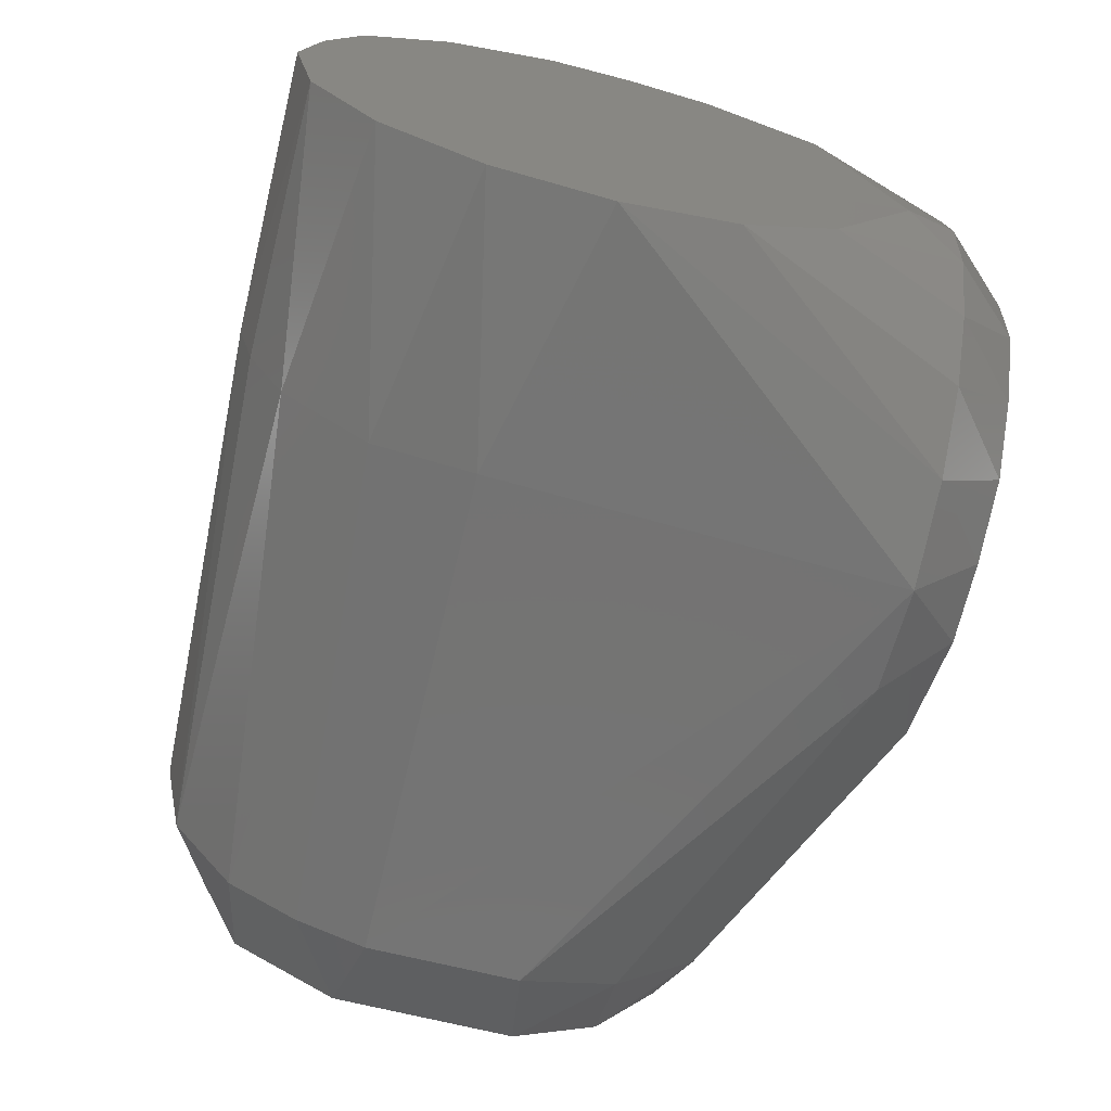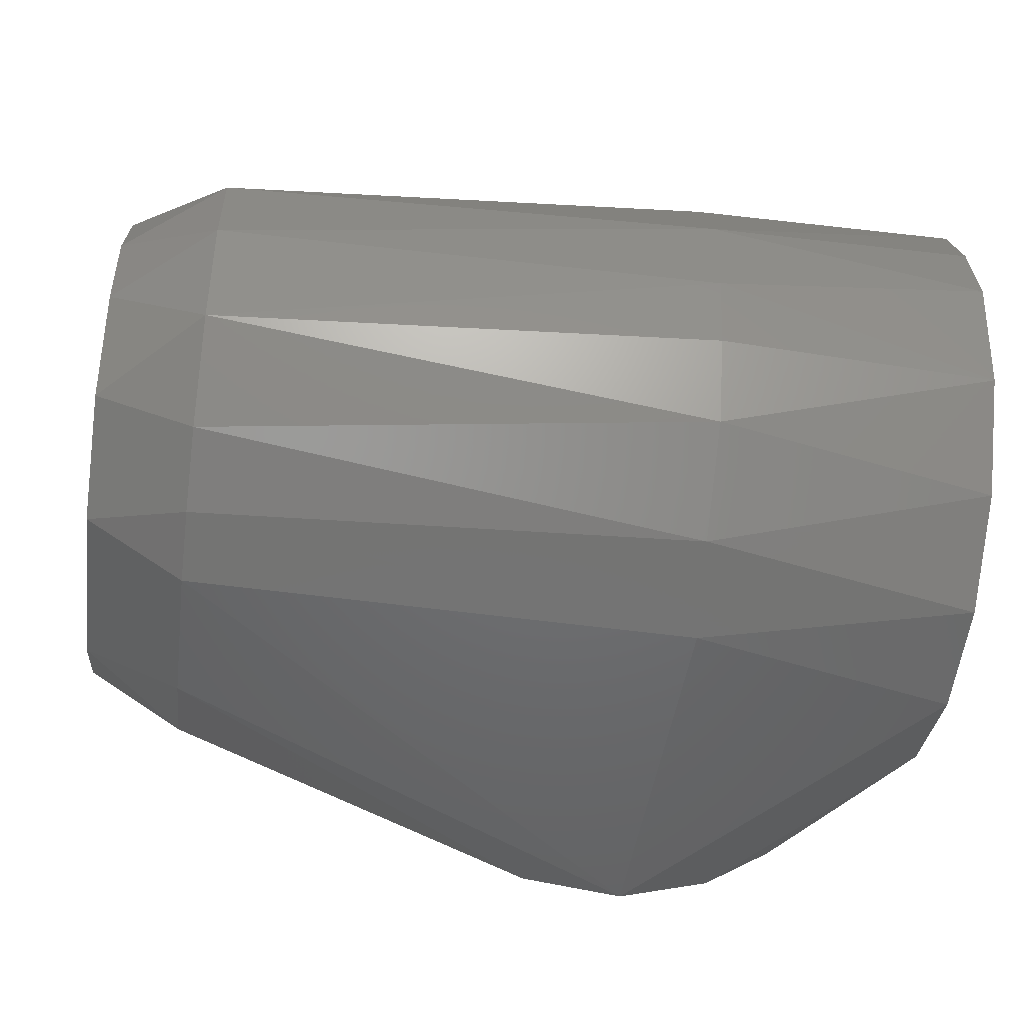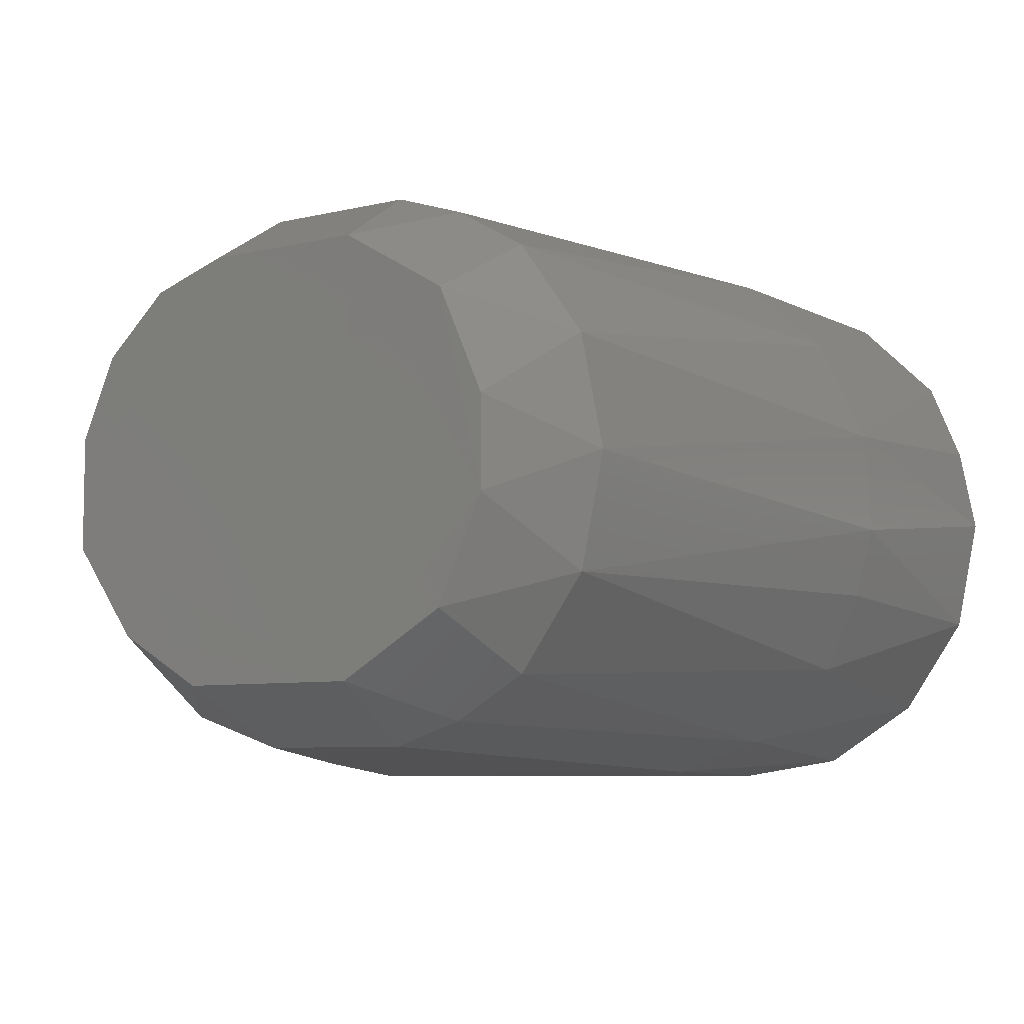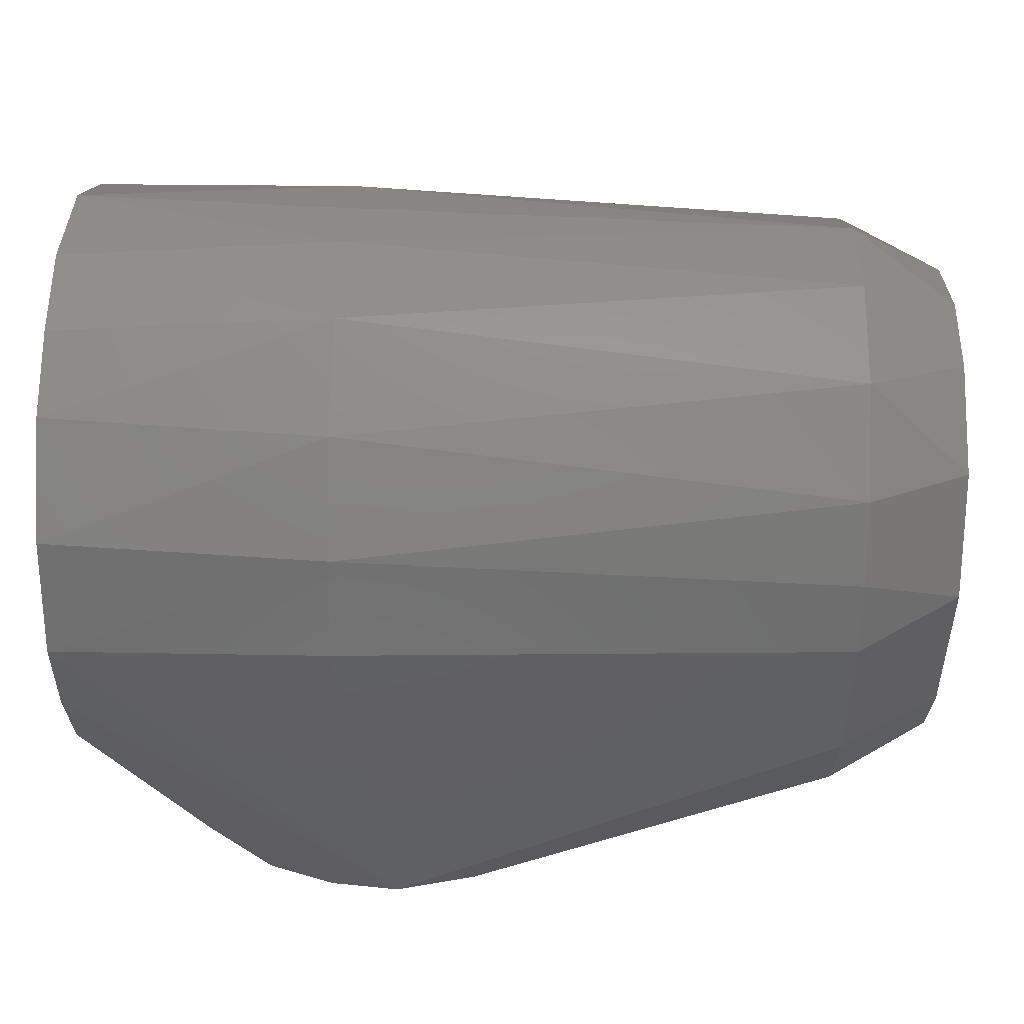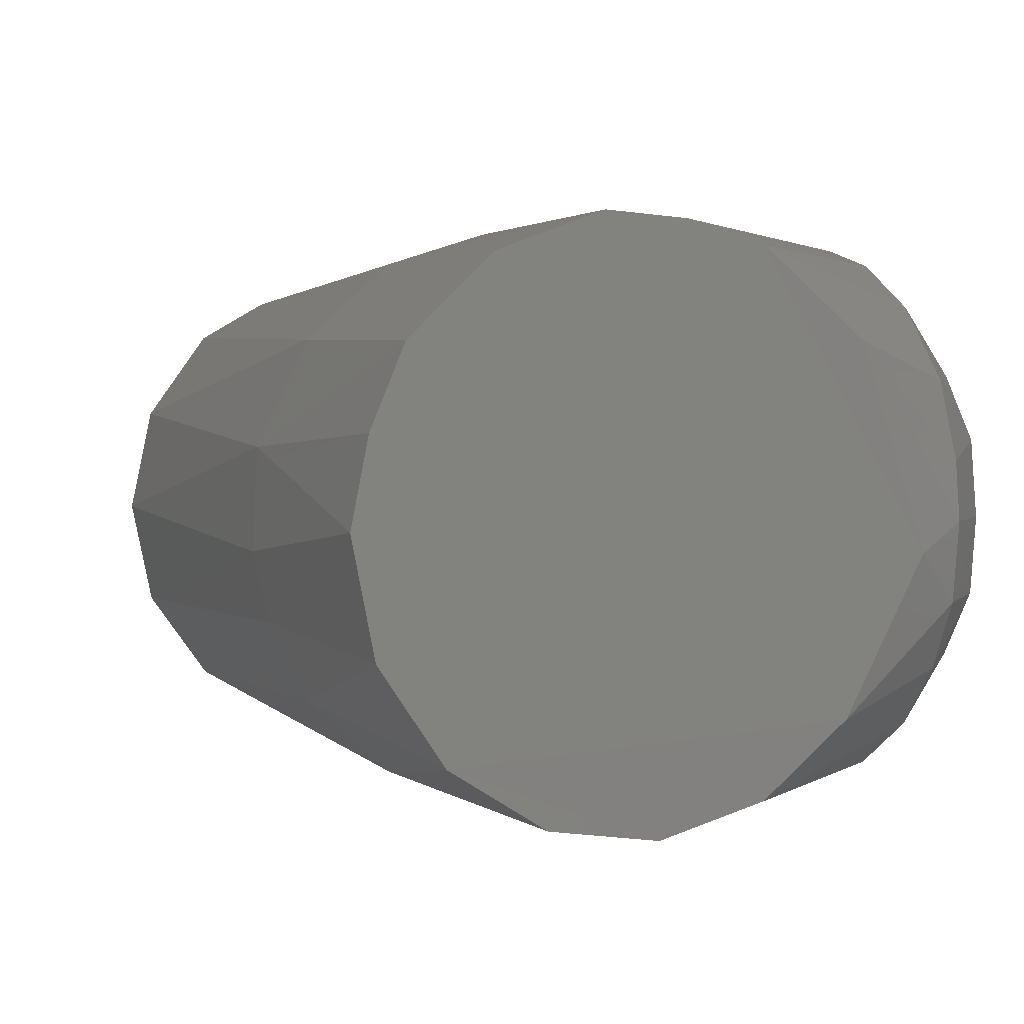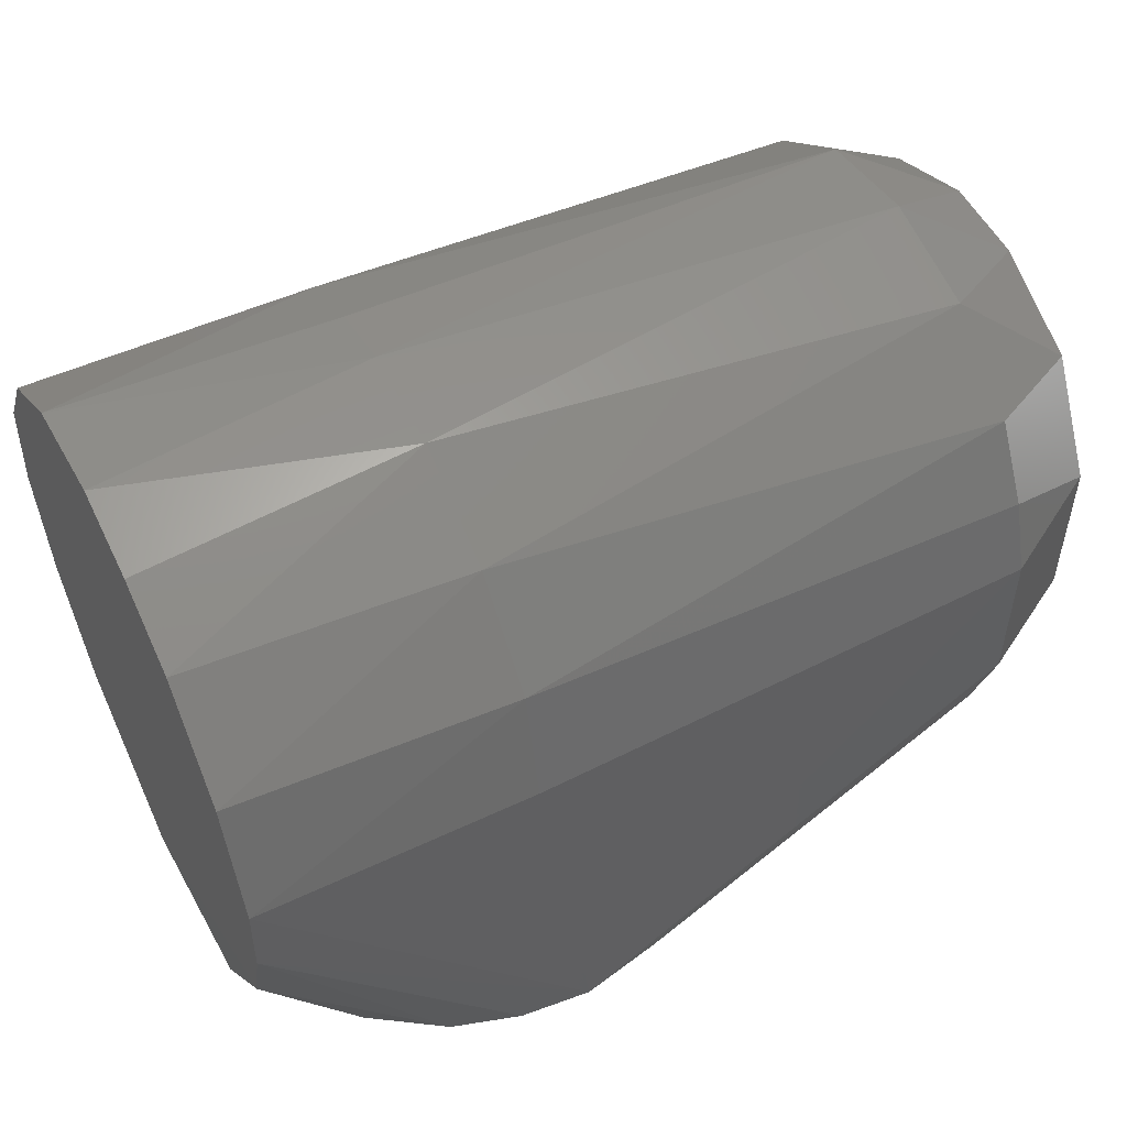
<metadata>
{"format":"stl","ext":"stl","renderer":"f3d","projection":"perspective","resolution":1024,"background":"white","views":[{"elev":-68.2,"azim":76.0,"up":"+Y"},{"elev":-47.9,"azim":-7.3,"up":"+Y"},{"elev":-6.8,"azim":-55.0,"up":"+Y"},{"elev":48.3,"azim":-178.6,"up":"+Z"},{"elev":2.0,"azim":64.8,"up":"+Y"},{"elev":53.0,"azim":153.4,"up":"+Z"}]}
</metadata>
<code>
# stl→obj: 81 verts, 158 faces
v 0.04551 -0.04358 0.06203
v 0.0455 -0.03164 0.0941
v 0.0455 -0.04095 0.07918
v 0.04325 -0.000205 0.01
v 0.034 -4.553e-18 -3.04e-09
v 0.0423 0.008744 0.01
v 0.04555 -0.02834 0.03131
v 0.005421 -0.04298 0.07074
v -0.07065 -0.03618 0.08011
v -0.07065 -0.0396 0.06957
v -0.02452 -0.02615 -4.891e-05
v -0.01257 -0.04157 0.01
v -0.07065 -0.02367 0.01953
v 0.0455 -0.01721 0.1041
v 0.004695 -0.004339 0.1072
v 0.004695 -0.01486 0.1045
v 0.0455 -0.03924 0.04523
v 0.01835 -0.03944 0.01
v 0.02943 -0.03195 0.01
v 0.0326 0.01187 -1.374e-05
v -0.07065 0.008371 0.01272
v -0.08566 0.01849 0.02665
v -0.07065 0.02367 0.01953
v -0.03774 3.409e-06 -1.653e-05
v 0.02605 -0.02185 -3.04e-09
v -0.08569 -0.009987 0.02135
v -0.07065 -0.008371 0.01272
v -0.08566 0.03094 0.07195
v -0.08565 0.02724 0.03637
v -0.08566 -0.03094 0.07195
v 0.0455 0.03922 0.0452
v 0.04581 0.0262 0.02898
v 0.02927 0.03215 0.01
v 0.0455 0.04318 0.0706
v 0.0455 0.02494 0.09985
v 0.0455 0.0425 0.05785
v 0.004527 0.03809 0.08563
v 0.005123 0.04299 0.07065
v -0.07065 0.03618 0.08011
v 0.03674 -0.02273 0.01
v 0.003659 -0.04368 0.01
v 0.01732 -0.03002 -5.056e-05
v 0.005904 -0.03348 -3.04e-09
v -0.02451 0.02615 -5.468e-05
v -0.01466 0.04064 0.01
v -0.07065 0.03487 0.03197
v -0.07065 0.0396 0.04653
v -0.002082 0.03579 -9.084e-05
v 0.01735 0.03004 -1.357e-05
v 0.004408 -0.03808 0.08563
v -0.07065 -0.03487 0.03197
v -0.07065 -0.01638 0.1008
v -0.07065 -1.523e-17 0.1043
v -0.07065 -0.0396 0.04653
v -0.07065 0.0396 0.06957
v -0.08565 0.03094 0.04775
v 0.0455 0.03706 0.08711
v -0.0857 -0.02163 0.08802
v -0.08565 -0.00654 0.09477
v 0.004695 -0.02661 0.0988
v -0.07065 -0.02992 0.09094
v 0.04169 -0.01244 0.01
v 0.01843 0.03929 0.01
v 0.02605 0.02185 -3.04e-09
v -0.006021 -0.03415 -2.987e-05
v -0.08565 0.00654 0.02133
v 0.008214 0.04238 0.01
v -0.08566 -0.03093 0.04415
v -0.08565 -0.02338 0.03105
v 0.004695 0.02661 0.0988
v 0.004695 0.01089 0.1064
v 0.0455 -8.95e-06 0.1077
v -0.08569 0.02163 0.08802
v -0.07065 0.02992 0.09094
v -0.08566 0.006539 0.09477
v -0.002412 0.04334 0.01
v 0.04552 -0.004703 0.01809
v -0.07065 0.01638 0.1008
v 0.0455 0.01286 0.105
v 0.03259 -0.01186 -2.97e-05
v 0.03835 0.02077 0.01
f 1 2 3
f 4 5 6
f 1 7 2
f 8 9 10
f 11 12 13
f 14 15 16
f 17 18 19
f 20 6 5
f 21 22 23
f 1 18 17
f 24 25 11
f 26 27 13
f 26 28 29
f 30 10 9
f 31 32 33
f 34 35 2
f 34 31 36
f 37 38 39
f 19 25 40
f 41 1 8
f 42 18 43
f 44 23 45
f 46 47 45
f 48 49 44
f 50 3 2
f 24 44 25
f 51 13 12
f 52 15 53
f 41 10 54
f 24 11 27
f 28 55 56
f 19 40 7
f 34 57 35
f 58 52 59
f 60 61 50
f 1 3 8
f 62 7 40
f 41 54 12
f 31 63 36
f 42 43 25
f 17 19 7
f 49 64 20
f 11 43 65
f 42 19 18
f 26 29 66
f 11 65 12
f 29 22 66
f 48 67 49
f 68 69 51
f 58 30 61
f 30 68 54
f 60 52 61
f 51 69 13
f 37 57 34
f 70 35 57
f 50 8 3
f 71 15 72
f 58 59 30
f 52 53 59
f 50 61 9
f 30 59 28
f 47 29 56
f 73 74 28
f 74 39 28
f 73 59 75
f 70 37 74
f 76 47 55
f 73 28 59
f 53 75 59
f 34 2 77
f 71 70 78
f 71 53 15
f 71 72 79
f 80 25 5
f 77 62 4
f 42 25 19
f 81 64 33
f 76 45 47
f 49 63 33
f 21 66 22
f 41 18 1
f 50 9 8
f 2 35 72
f 44 20 25
f 46 29 47
f 51 12 54
f 41 43 18
f 68 51 54
f 28 56 29
f 26 69 30
f 60 50 2
f 41 65 43
f 60 16 52
f 14 72 15
f 78 75 53
f 60 14 16
f 71 35 70
f 71 79 35
f 28 39 55
f 61 30 9
f 60 2 14
f 34 77 31
f 55 47 56
f 26 30 28
f 44 49 20
f 34 76 38
f 73 78 74
f 46 45 23
f 48 76 67
f 46 23 29
f 52 16 15
f 62 80 4
f 32 77 4
f 2 72 14
f 49 33 64
f 11 13 27
f 11 25 43
f 26 13 69
f 26 66 21
f 23 22 29
f 26 21 27
f 70 57 37
f 30 54 10
f 30 69 68
f 62 40 80
f 80 40 25
f 24 27 21
f 70 74 78
f 48 45 76
f 58 61 52
f 32 81 33
f 35 79 72
f 41 8 10
f 34 36 76
f 48 44 45
f 49 67 63
f 32 6 81
f 81 20 64
f 76 36 67
f 73 75 78
f 38 76 55
f 24 21 44
f 37 39 74
f 2 7 77
f 31 33 63
f 80 5 4
f 32 4 6
f 37 34 38
f 31 77 32
f 1 17 7
f 41 12 65
f 44 21 23
f 77 7 62
f 38 55 39
f 81 6 20
f 63 67 36
f 20 5 25
f 71 78 53

</code>
